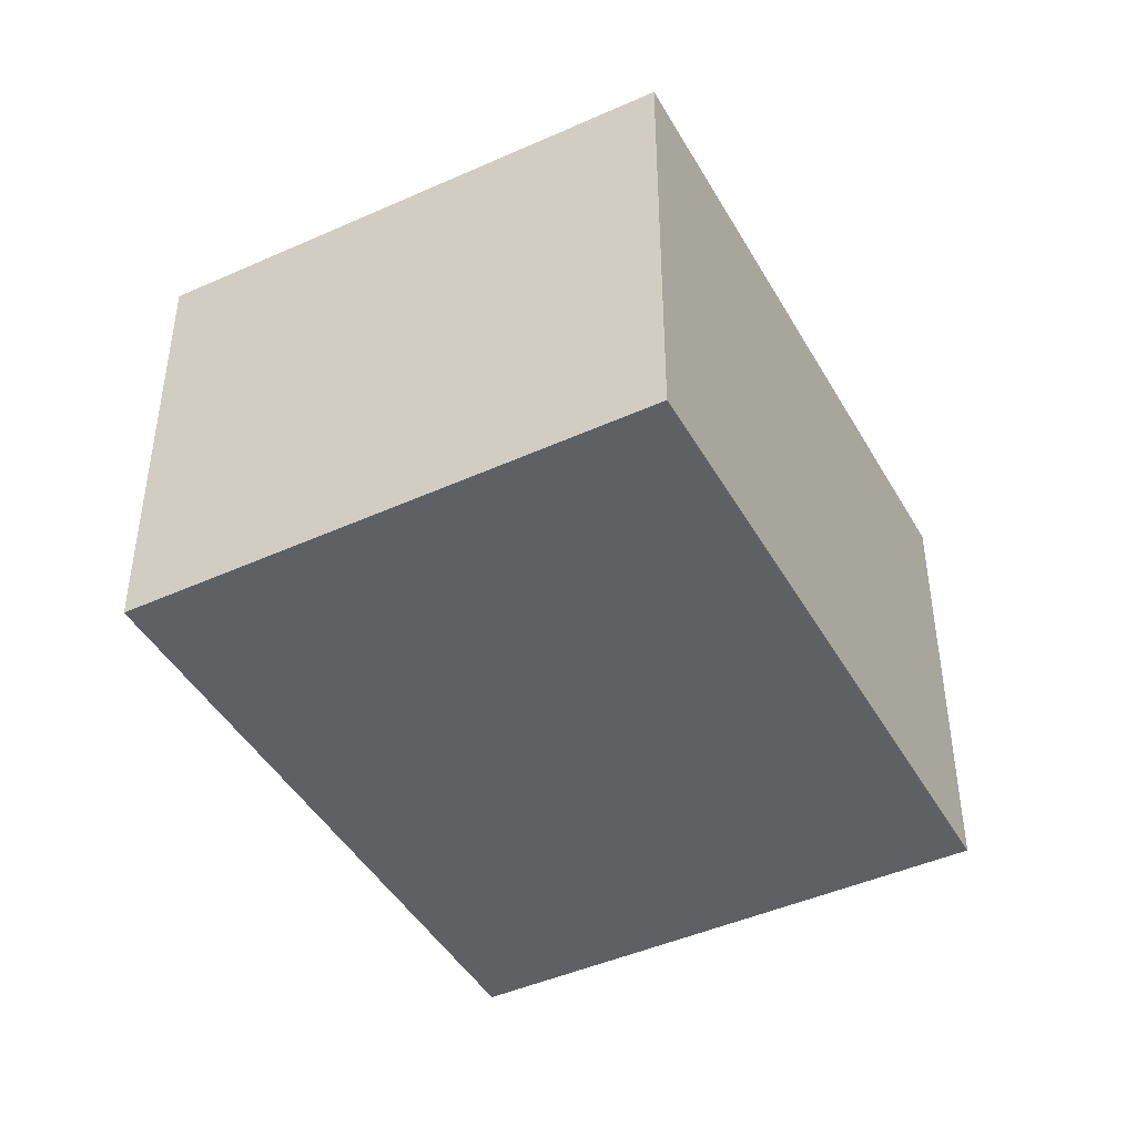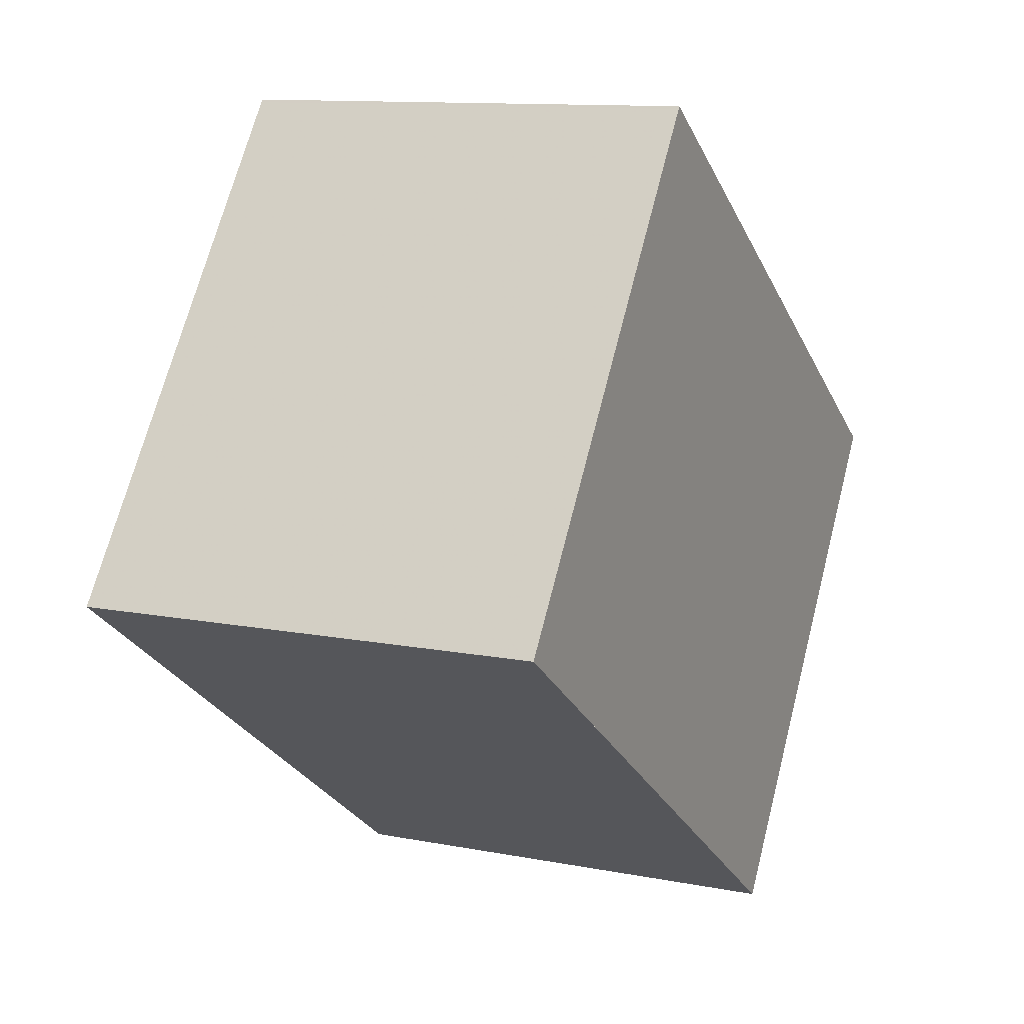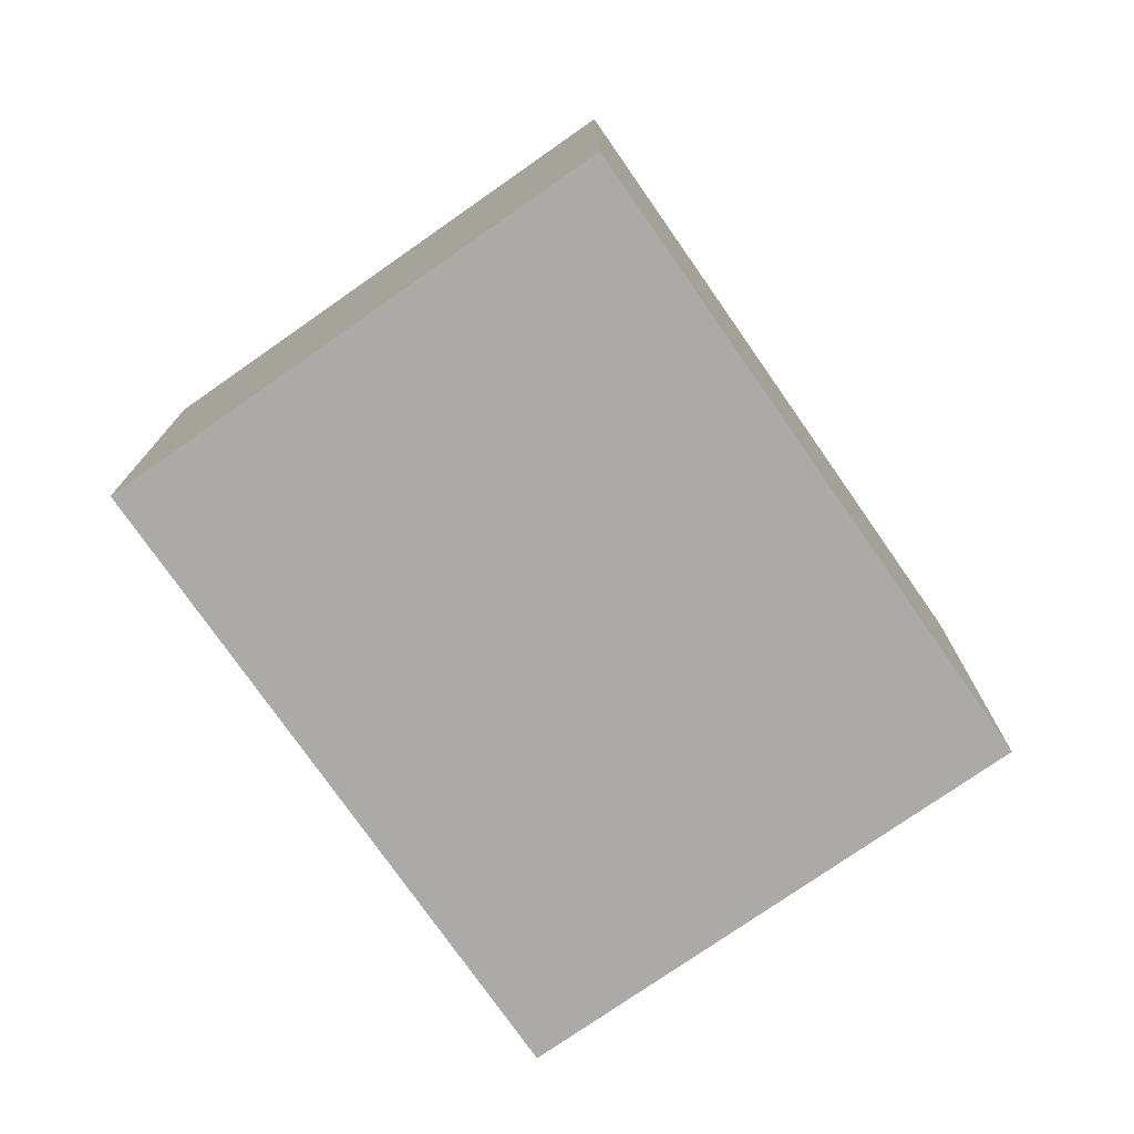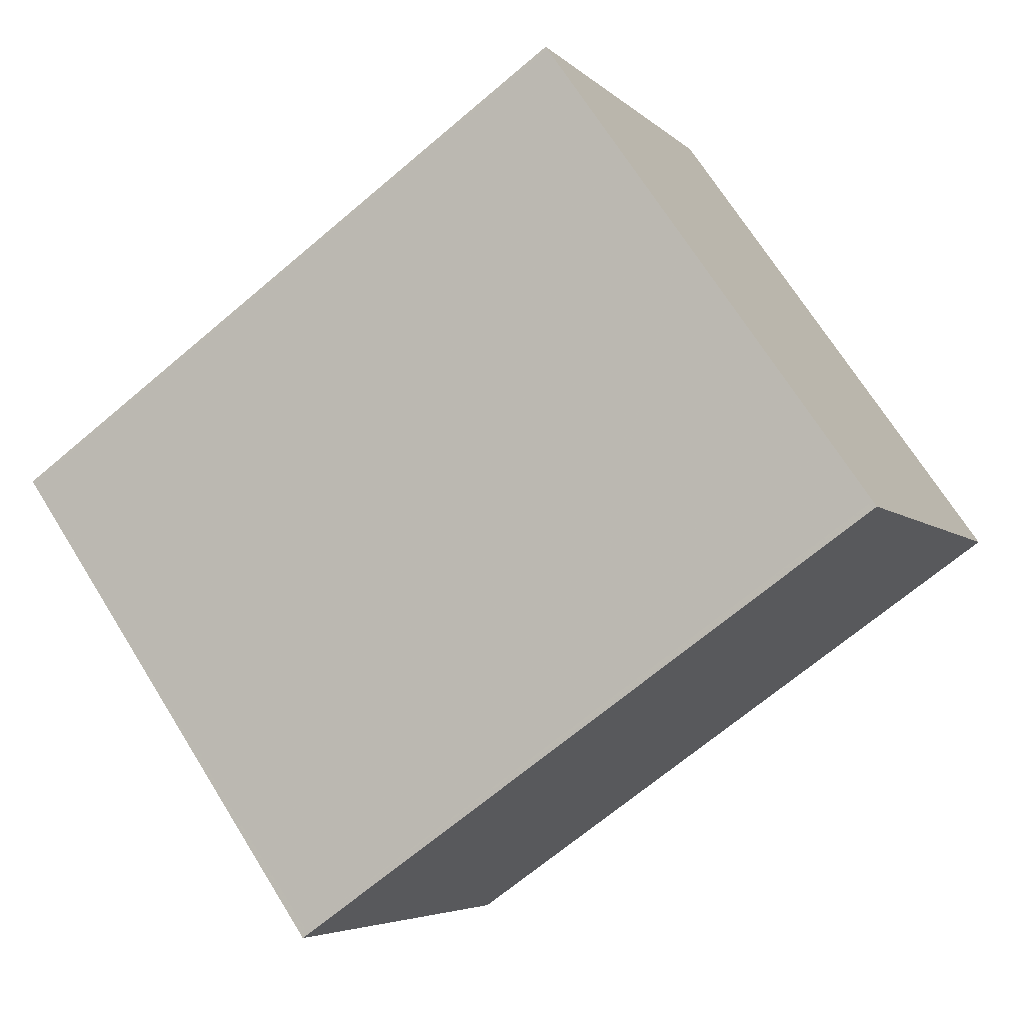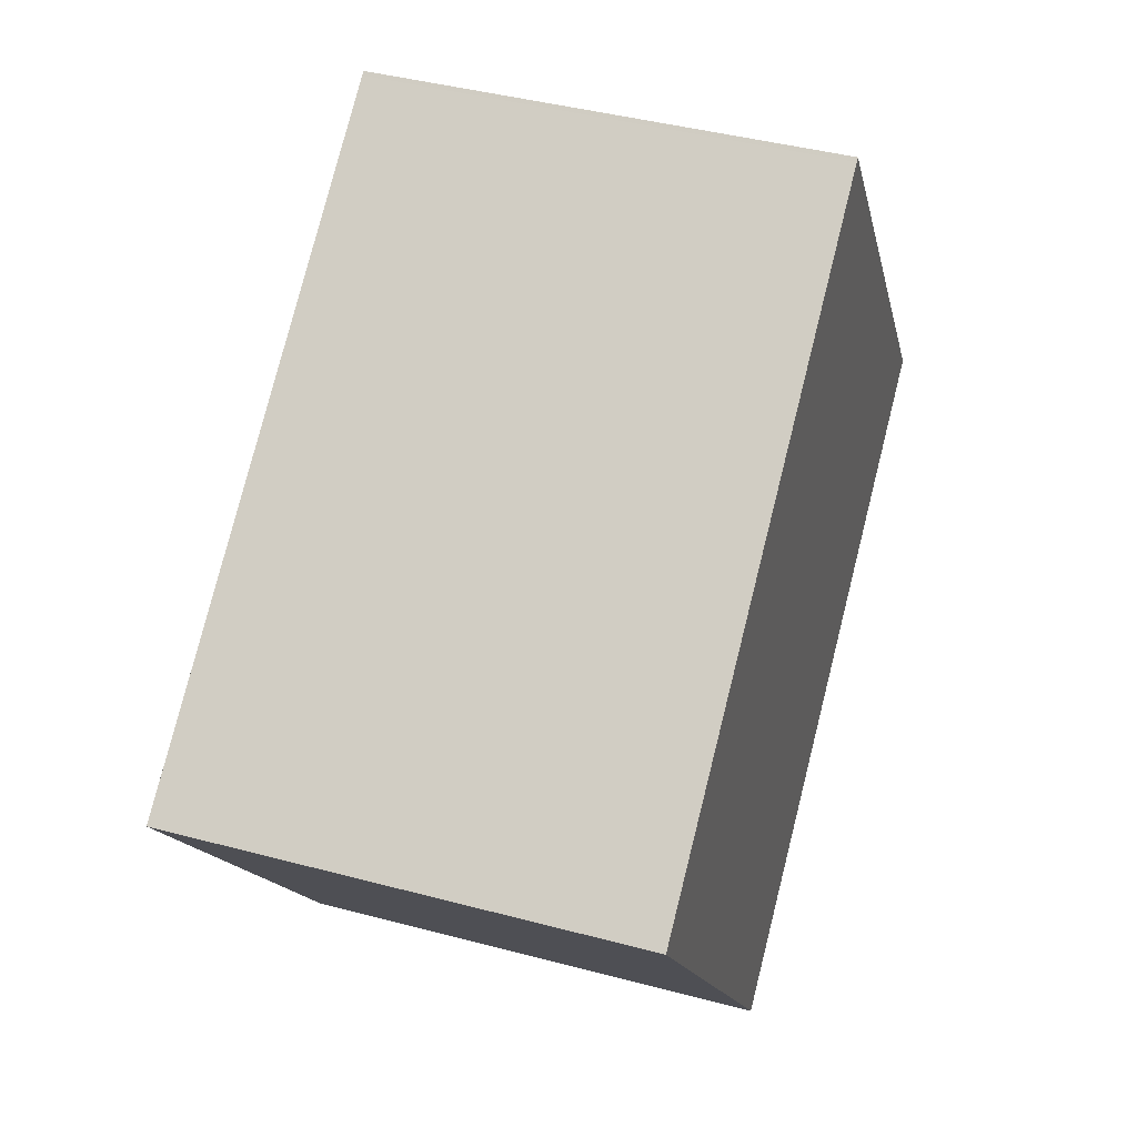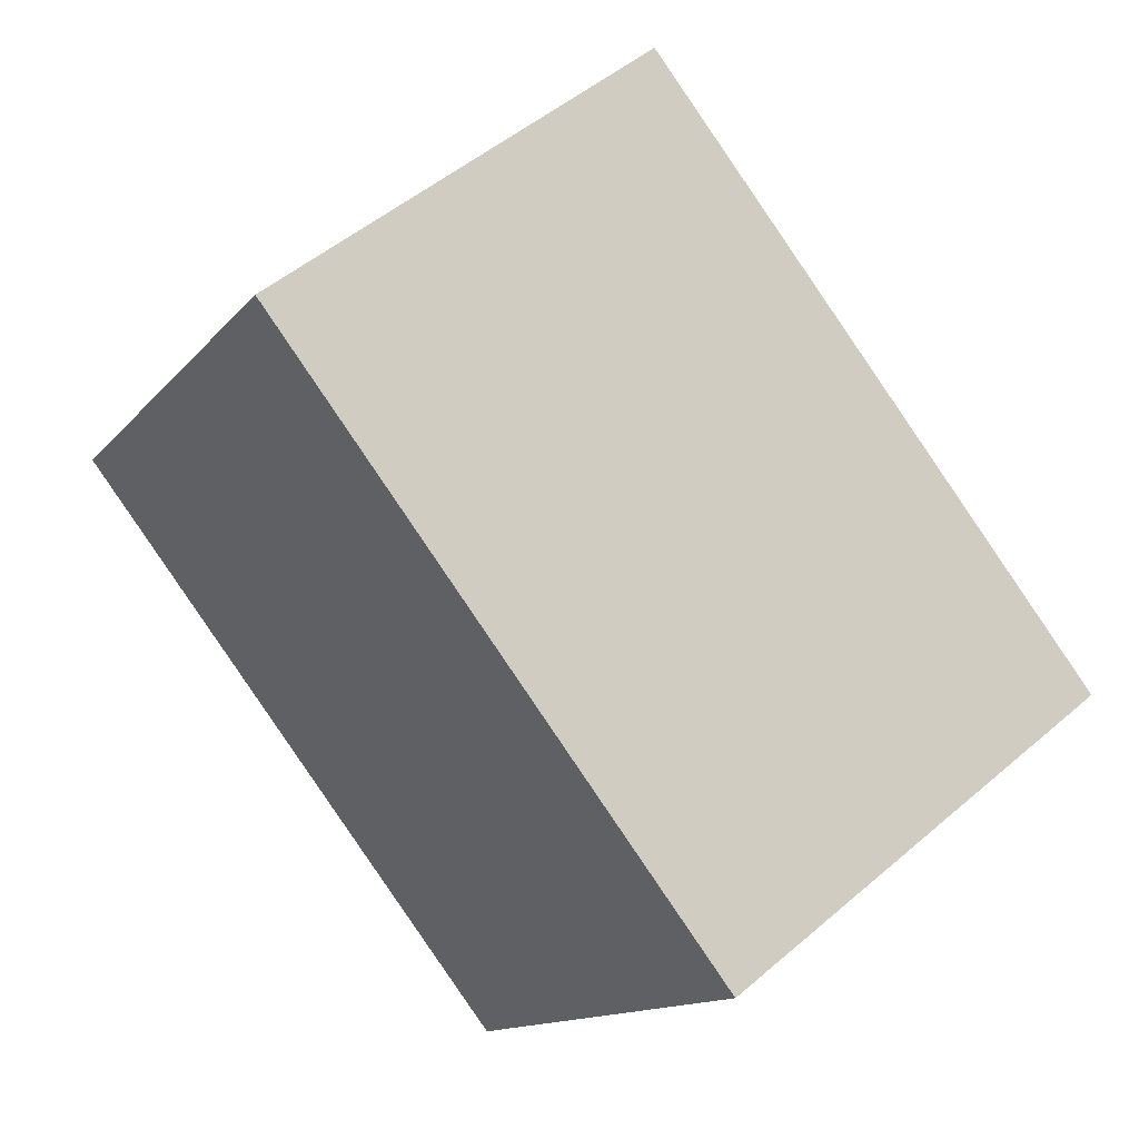
<metadata>
{"format":"obj","ext":"obj","renderer":"f3d","projection":"perspective","resolution":1024,"background":"white","views":[{"elev":-44.5,"azim":153.0,"up":"+Z"},{"elev":11.5,"azim":115.4,"up":"+Y"},{"elev":-76.1,"azim":-20.0,"up":"+Z"},{"elev":-5.0,"azim":22.1,"up":"+Y"},{"elev":42.4,"azim":-72.3,"up":"+Y"},{"elev":50.2,"azim":-133.3,"up":"+Y"}]}
</metadata>
<code>
v -1622 -1661 2.277
v -1619 -1659 2.255
v -1617 -1661 2.292
v -1620 -1663 2.314
v -1622 -1661 2.278
v -1619 -1659 2.256
v -1619 -1659 2.255
v -1619 -1659 2.256
v -1617 -1661 2.292
v -1617 -1661 2.291
v -1617 -1661 2.291
v -1620 -1663 2.313
v -1622 -1661 2.277
v -1620 -1663 2.313
v -1620 -1663 2.313
v -1622 -1661 2.277
v -1622 -1661 2.277
v -1622 -1661 2.277
v -1622 -1661 0
v -1622 -1661 0
v -1619 -1659 2.256
v -1619 -1659 2.255
v -1619 -1659 0
v -1619 -1659 0
v -1617 -1661 2.292
v -1617 -1661 2.292
v -1617 -1661 0
v -1617 -1661 0
v -1620 -1663 2.313
v -1620 -1663 2.314
v -1620 -1663 0
v -1620 -1663 0
v -1622 -1661 2.277
v -1622 -1661 2.278
v -1622 -1661 0
v -1622 -1661 0
v -1617 -1661 2.291
v -1619 -1659 2.256
v -1619 -1659 0
v -1617 -1661 0
v -1619 -1659 2.255
v -1619 -1659 2.255
v -1619 -1659 0
v -1619 -1659 0
v -1620 -1663 2.313
v -1617 -1661 2.292
v -1617 -1661 0
v -1620 -1663 0
v -1617 -1661 2.292
v -1617 -1661 2.291
v -1617 -1661 0
v -1617 -1661 0
v -1622 -1661 2.278
v -1620 -1663 2.313
v -1620 -1663 0
v -1622 -1661 0
v -1620 -1663 2.314
v -1620 -1663 2.313
v -1620 -1663 0
v -1620 -1663 0
v -1619 -1659 2.255
v -1622 -1661 2.277
v -1622 -1661 0
v -1619 -1659 0
v -1622 -1661 0
v -1619 -1659 0
v -1617 -1661 0
v -1620 -1663 0
f 15 4 12 14
f 13 5 1 16
f 7 2 6 8
f 11 3 9 10
f 10 8 6 11
f 14 12 5 13
f 13 8 10 14
f 14 10 9 15
f 16 7 8 13
f 18 19 20 17
f 22 23 24 21
f 26 27 28 25
f 30 31 32 29
f 34 35 36 33
f 38 39 40 37
f 42 43 44 41
f 46 47 48 45
f 50 51 52 49
f 54 55 56 53
f 58 59 60 57
f 62 63 64 61
f 66 67 68 65

</code>
